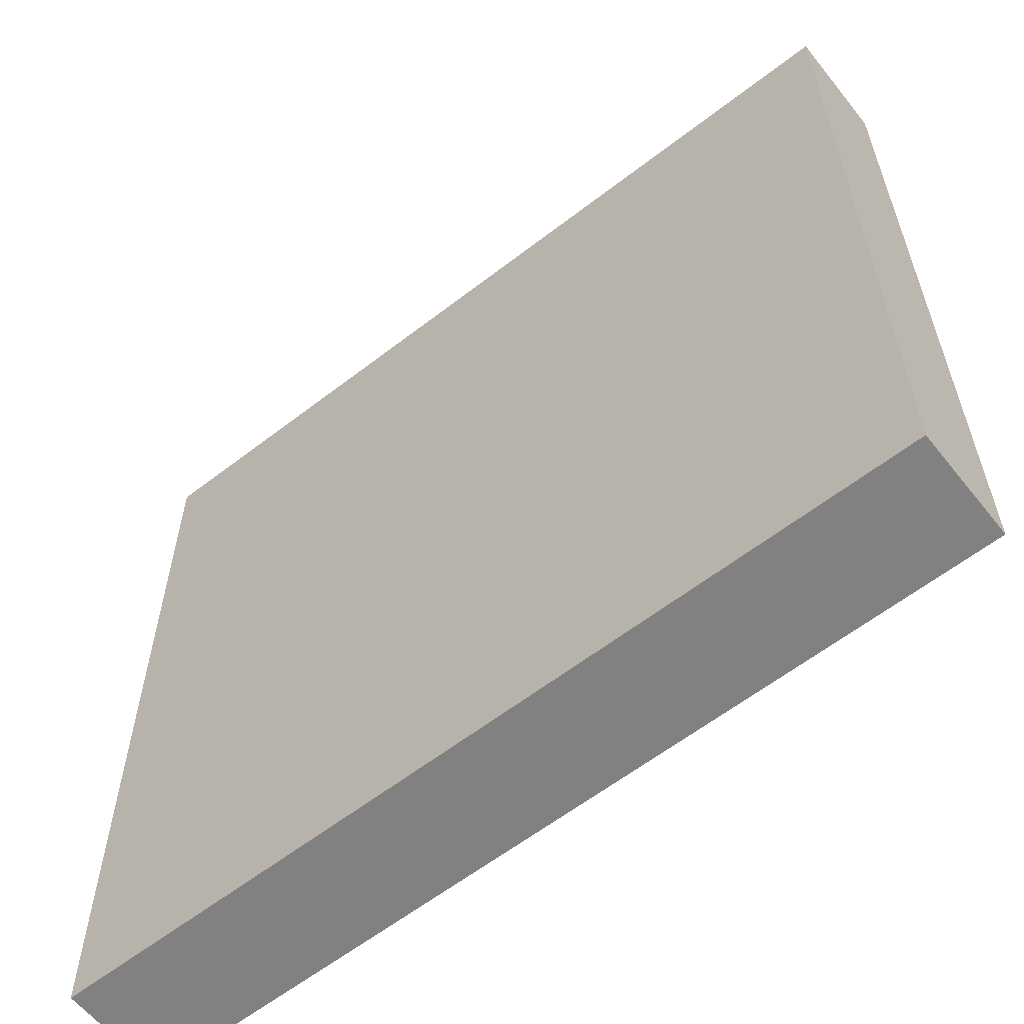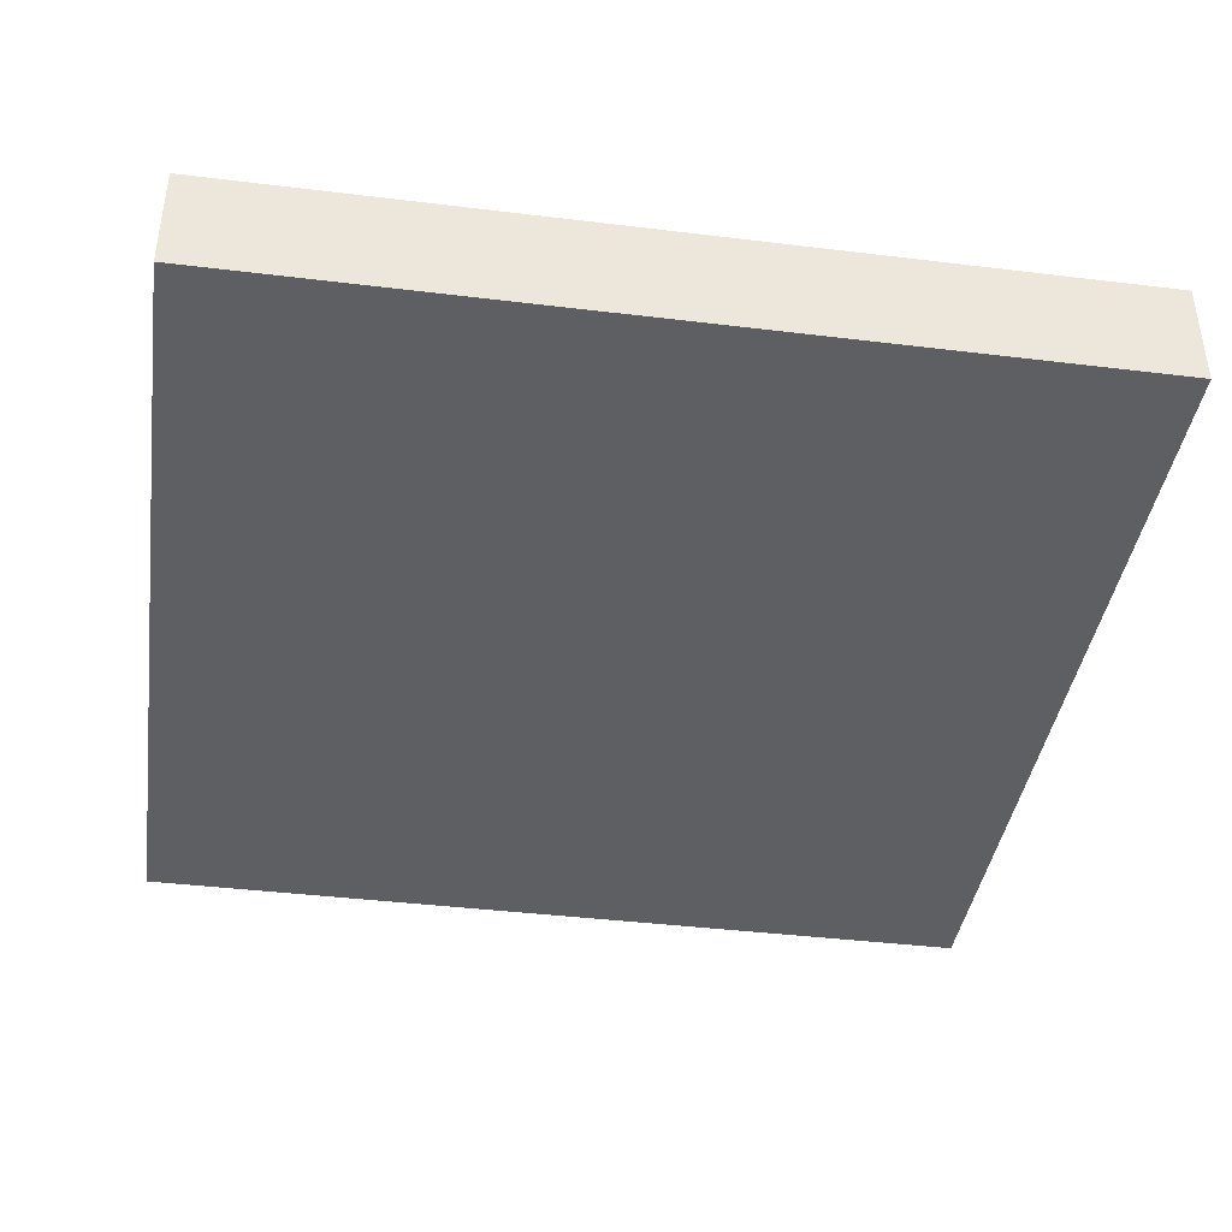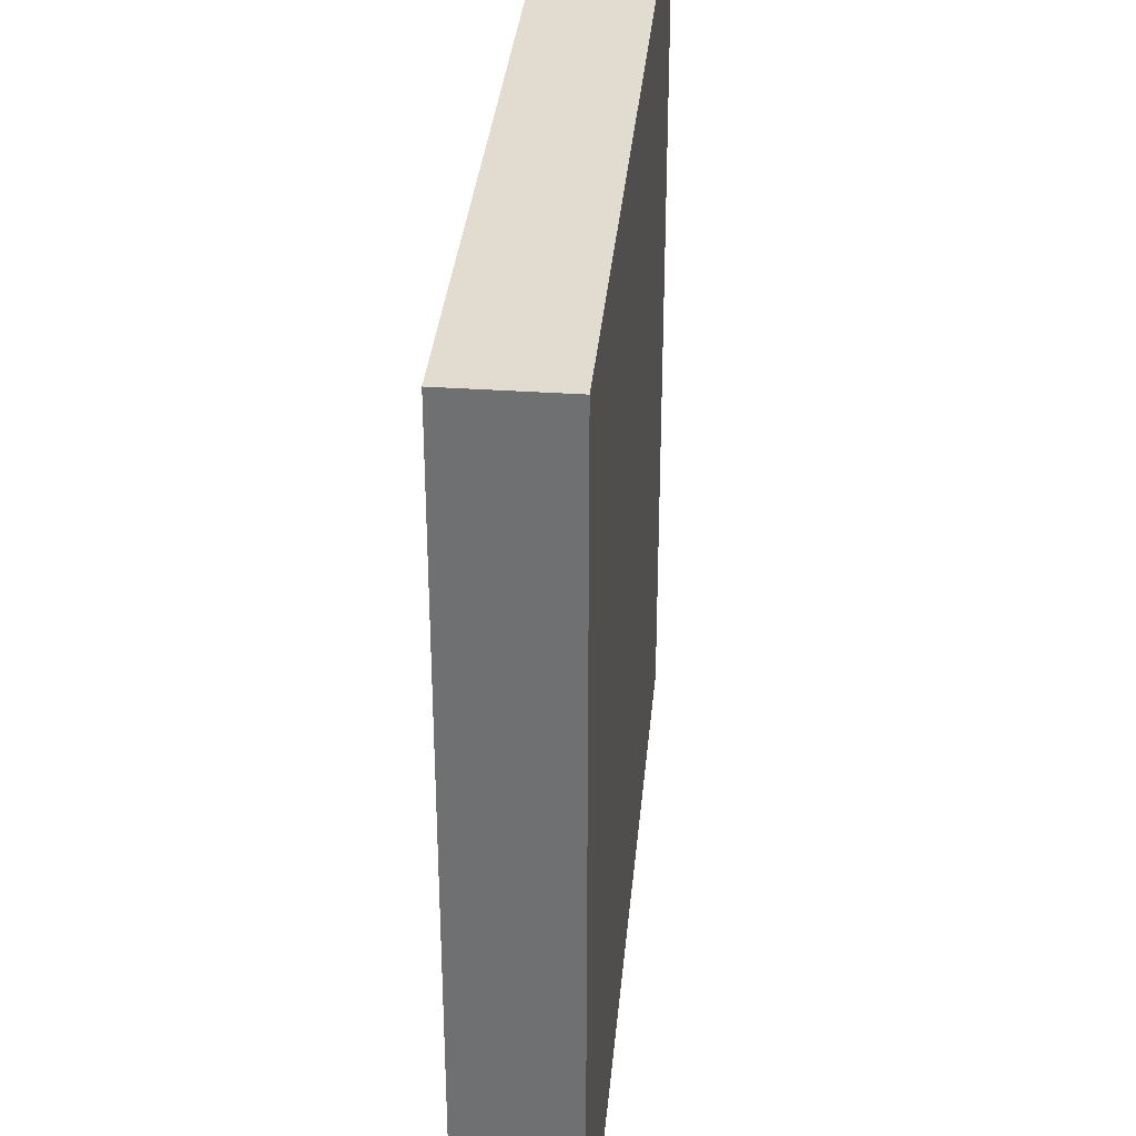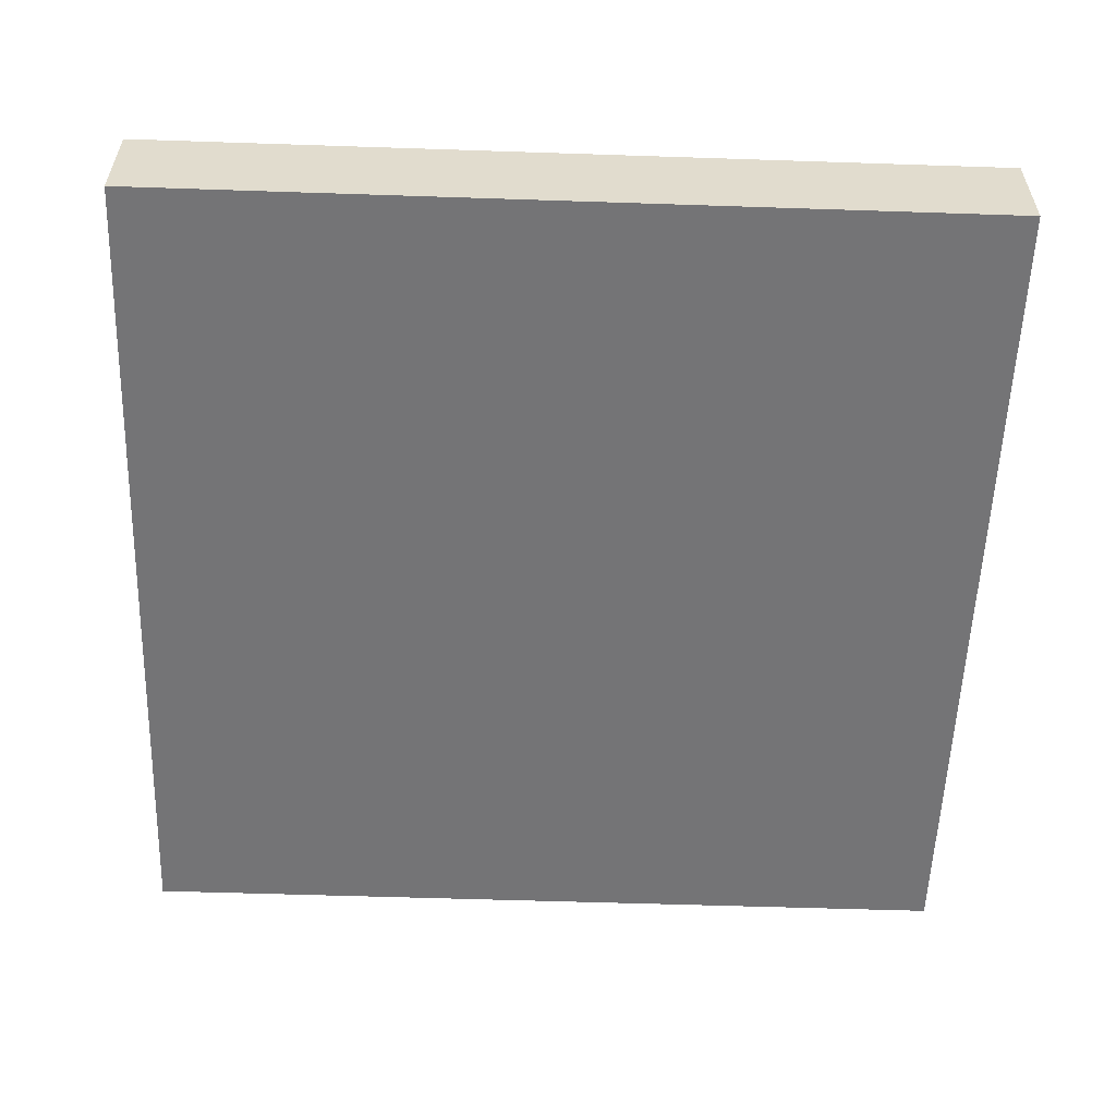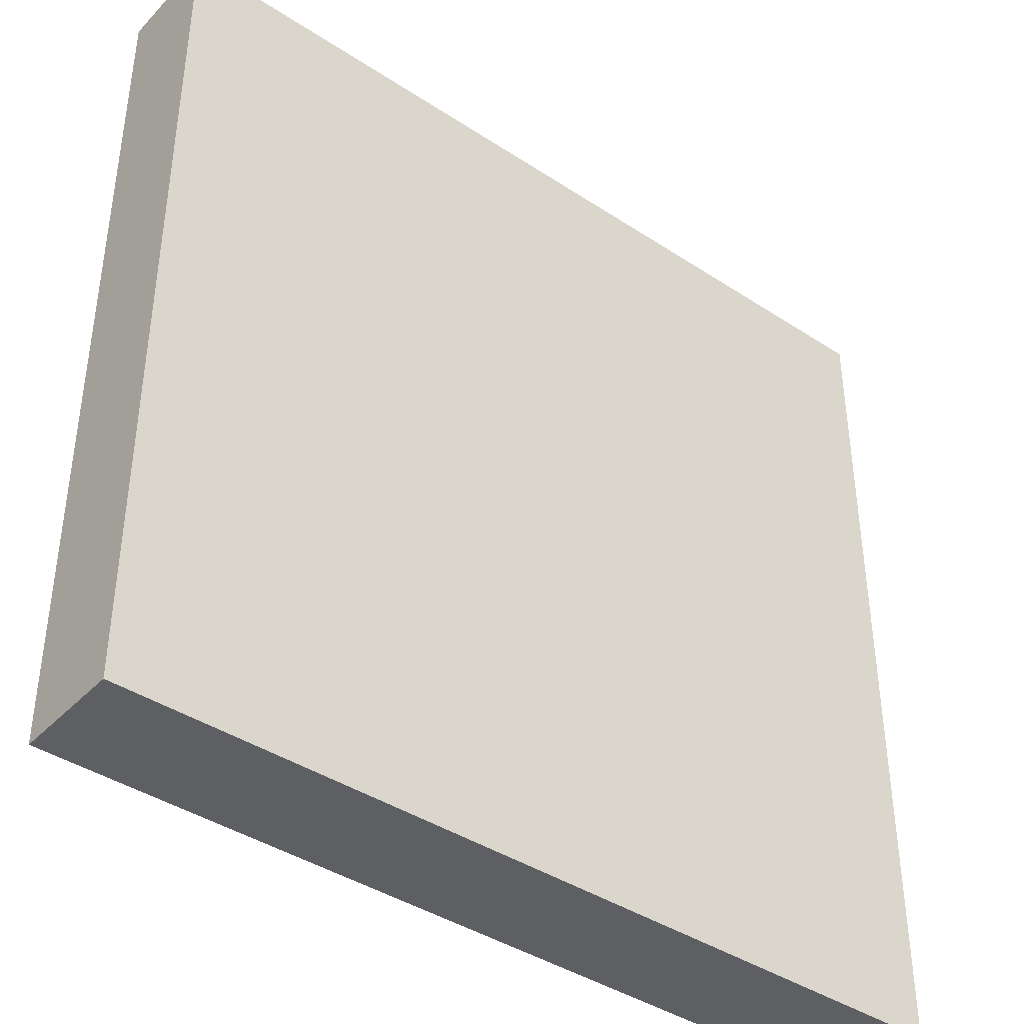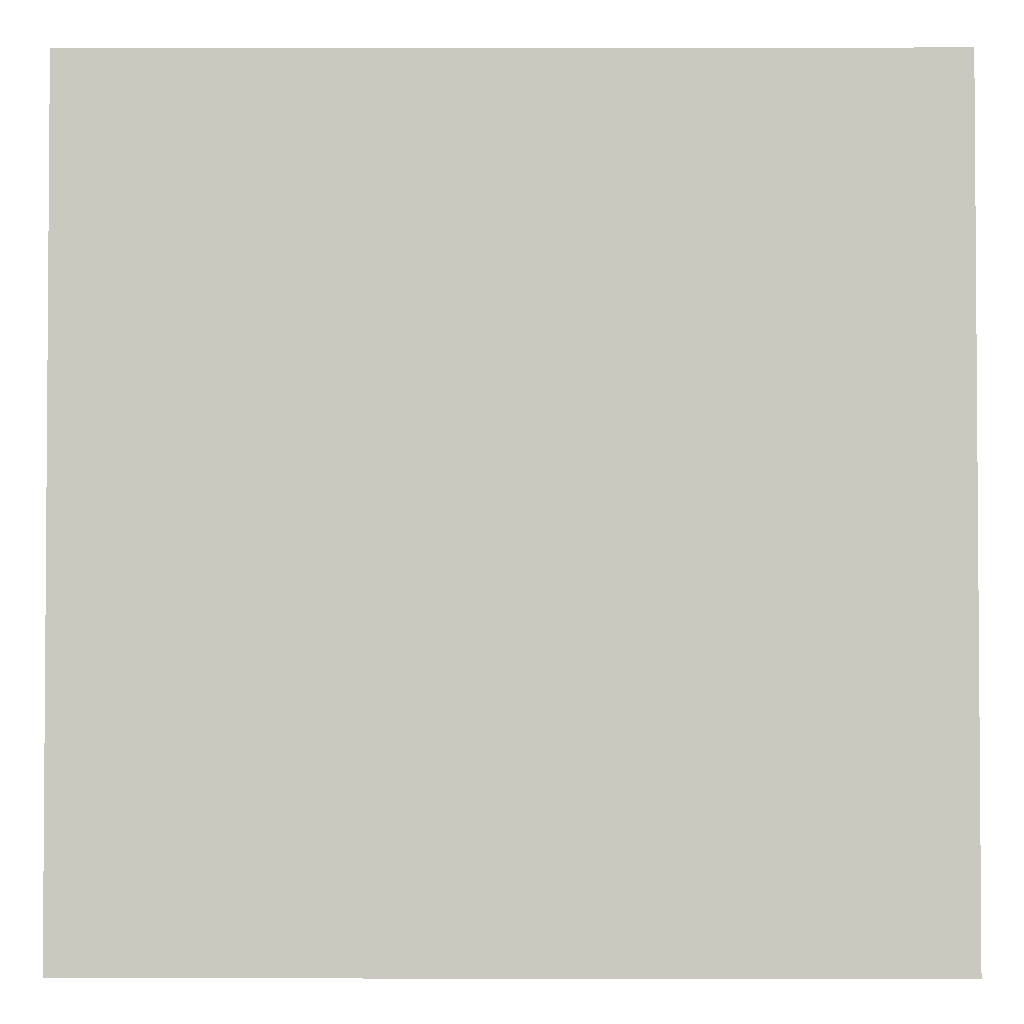
<metadata>
{"format":"obj","ext":"obj","renderer":"f3d","projection":"perspective","resolution":1024,"background":"white","views":[{"elev":-60.4,"azim":-141.6,"up":"+Y"},{"elev":-40.6,"azim":-8.5,"up":"+Z"},{"elev":34.4,"azim":-84.7,"up":"+Y"},{"elev":-56.3,"azim":-92.0,"up":"+Z"},{"elev":-40.7,"azim":141.2,"up":"+Y"},{"elev":-2.4,"azim":-179.8,"up":"+Y"}]}
</metadata>
<code>
v 24 33 0
v 24 32 0
v 24 32 1
v 24 33 1
v 25 32 0
v 25 32 1
v 25 33 0
v 25 33 1
v 24 34 0
v 24 34 1
v 25 34 0
v 25 34 1
v 24 35 0
v 24 35 1
v 25 35 0
v 25 35 1
v 24 36 0
v 24 36 1
v 25 36 0
v 25 36 1
v 24 37 0
v 24 37 1
v 25 37 0
v 25 37 1
v 24 38 0
v 24 38 1
v 25 38 0
v 25 38 1
v 24 39 0
v 24 39 1
v 25 39 0
v 25 39 1
v 24 40 0
v 24 40 1
v 25 40 1
v 25 40 0
v 26 32 0
v 26 32 1
v 26 33 0
v 26 33 1
v 26 34 0
v 26 34 1
v 26 35 0
v 26 35 1
v 26 36 0
v 26 36 1
v 26 37 0
v 26 37 1
v 26 38 0
v 26 38 1
v 26 39 0
v 26 39 1
v 26 40 1
v 26 40 0
v 27 32 0
v 27 32 1
v 27 33 0
v 27 33 1
v 27 34 0
v 27 34 1
v 27 35 0
v 27 35 1
v 27 36 0
v 27 36 1
v 27 37 0
v 27 37 1
v 27 38 0
v 27 38 1
v 27 39 0
v 27 39 1
v 27 40 1
v 27 40 0
v 28 32 0
v 28 32 1
v 28 33 0
v 28 33 1
v 28 34 0
v 28 34 1
v 28 35 0
v 28 35 1
v 28 36 0
v 28 36 1
v 28 37 0
v 28 37 1
v 28 38 0
v 28 38 1
v 28 39 0
v 28 39 1
v 28 40 1
v 28 40 0
v 29 32 0
v 29 32 1
v 29 33 0
v 29 33 1
v 29 34 0
v 29 34 1
v 29 35 0
v 29 35 1
v 29 36 0
v 29 36 1
v 29 37 0
v 29 37 1
v 29 38 0
v 29 38 1
v 29 39 0
v 29 39 1
v 29 40 1
v 29 40 0
v 30 32 0
v 30 32 1
v 30 33 0
v 30 33 1
v 30 34 0
v 30 34 1
v 30 35 0
v 30 35 1
v 30 36 0
v 30 36 1
v 30 37 0
v 30 37 1
v 30 38 0
v 30 38 1
v 30 39 0
v 30 39 1
v 30 40 1
v 30 40 0
v 31 32 0
v 31 32 1
v 31 33 0
v 31 33 1
v 31 34 0
v 31 34 1
v 31 35 0
v 31 35 1
v 31 36 0
v 31 36 1
v 31 37 0
v 31 37 1
v 31 38 0
v 31 38 1
v 31 39 0
v 31 39 1
v 31 40 1
v 31 40 0
v 32 33 1
v 32 32 1
v 32 32 0
v 32 33 0
v 32 34 1
v 32 34 0
v 32 35 1
v 32 35 0
v 32 36 1
v 32 36 0
v 32 37 1
v 32 37 0
v 32 38 1
v 32 38 0
v 32 39 1
v 32 39 0
v 32 40 1
v 32 40 0
g 101_Piece11_4_0
f 1 2 3 4
f 3 2 5 6
f 7 5 2 1
f 4 3 6 8
f 9 1 4 10
f 11 7 1 9
f 10 4 8 12
f 13 9 10 14
f 15 11 9 13
f 14 10 12 16
f 17 13 14 18
f 19 15 13 17
f 18 14 16 20
f 21 17 18 22
f 23 19 17 21
f 22 18 20 24
f 25 21 22 26
f 27 23 21 25
f 26 22 24 28
f 29 25 26 30
f 31 27 25 29
f 30 26 28 32
f 33 29 30 34
f 33 34 35 36
f 36 31 29 33
f 34 30 32 35
f 6 5 37 38
f 39 37 5 7
f 8 6 38 40
f 41 39 7 11
f 12 8 40 42
f 43 41 11 15
f 16 12 42 44
f 45 43 15 19
f 20 16 44 46
f 47 45 19 23
f 24 20 46 48
f 49 47 23 27
f 28 24 48 50
f 51 49 27 31
f 32 28 50 52
f 36 35 53 54
f 54 51 31 36
f 35 32 52 53
f 38 37 55 56
f 57 55 37 39
f 40 38 56 58
f 59 57 39 41
f 42 40 58 60
f 61 59 41 43
f 44 42 60 62
f 63 61 43 45
f 46 44 62 64
f 65 63 45 47
f 48 46 64 66
f 67 65 47 49
f 50 48 66 68
f 69 67 49 51
f 52 50 68 70
f 54 53 71 72
f 72 69 51 54
f 53 52 70 71
f 56 55 73 74
f 75 73 55 57
f 58 56 74 76
f 77 75 57 59
f 60 58 76 78
f 79 77 59 61
f 62 60 78 80
f 81 79 61 63
f 64 62 80 82
f 83 81 63 65
f 66 64 82 84
f 85 83 65 67
f 68 66 84 86
f 87 85 67 69
f 70 68 86 88
f 72 71 89 90
f 90 87 69 72
f 71 70 88 89
f 74 73 91 92
f 93 91 73 75
f 76 74 92 94
f 95 93 75 77
f 78 76 94 96
f 97 95 77 79
f 80 78 96 98
f 99 97 79 81
f 82 80 98 100
f 101 99 81 83
f 84 82 100 102
f 103 101 83 85
f 86 84 102 104
f 105 103 85 87
f 88 86 104 106
f 90 89 107 108
f 108 105 87 90
f 89 88 106 107
f 92 91 109 110
f 111 109 91 93
f 94 92 110 112
f 113 111 93 95
f 96 94 112 114
f 115 113 95 97
f 98 96 114 116
f 117 115 97 99
f 100 98 116 118
f 119 117 99 101
f 102 100 118 120
f 121 119 101 103
f 104 102 120 122
f 123 121 103 105
f 106 104 122 124
f 108 107 125 126
f 126 123 105 108
f 107 106 124 125
f 110 109 127 128
f 129 127 109 111
f 112 110 128 130
f 131 129 111 113
f 114 112 130 132
f 133 131 113 115
f 116 114 132 134
f 135 133 115 117
f 118 116 134 136
f 137 135 117 119
f 120 118 136 138
f 139 137 119 121
f 122 120 138 140
f 141 139 121 123
f 124 122 140 142
f 126 125 143 144
f 144 141 123 126
f 125 124 142 143
f 145 146 147 148
f 128 127 147 146
f 148 147 127 129
f 130 128 146 145
f 149 145 148 150
f 150 148 129 131
f 132 130 145 149
f 151 149 150 152
f 152 150 131 133
f 134 132 149 151
f 153 151 152 154
f 154 152 133 135
f 136 134 151 153
f 155 153 154 156
f 156 154 135 137
f 138 136 153 155
f 157 155 156 158
f 158 156 137 139
f 140 138 155 157
f 159 157 158 160
f 160 158 139 141
f 142 140 157 159
f 161 159 160 162
f 144 143 161 162
f 162 160 141 144
f 143 142 159 161

</code>
